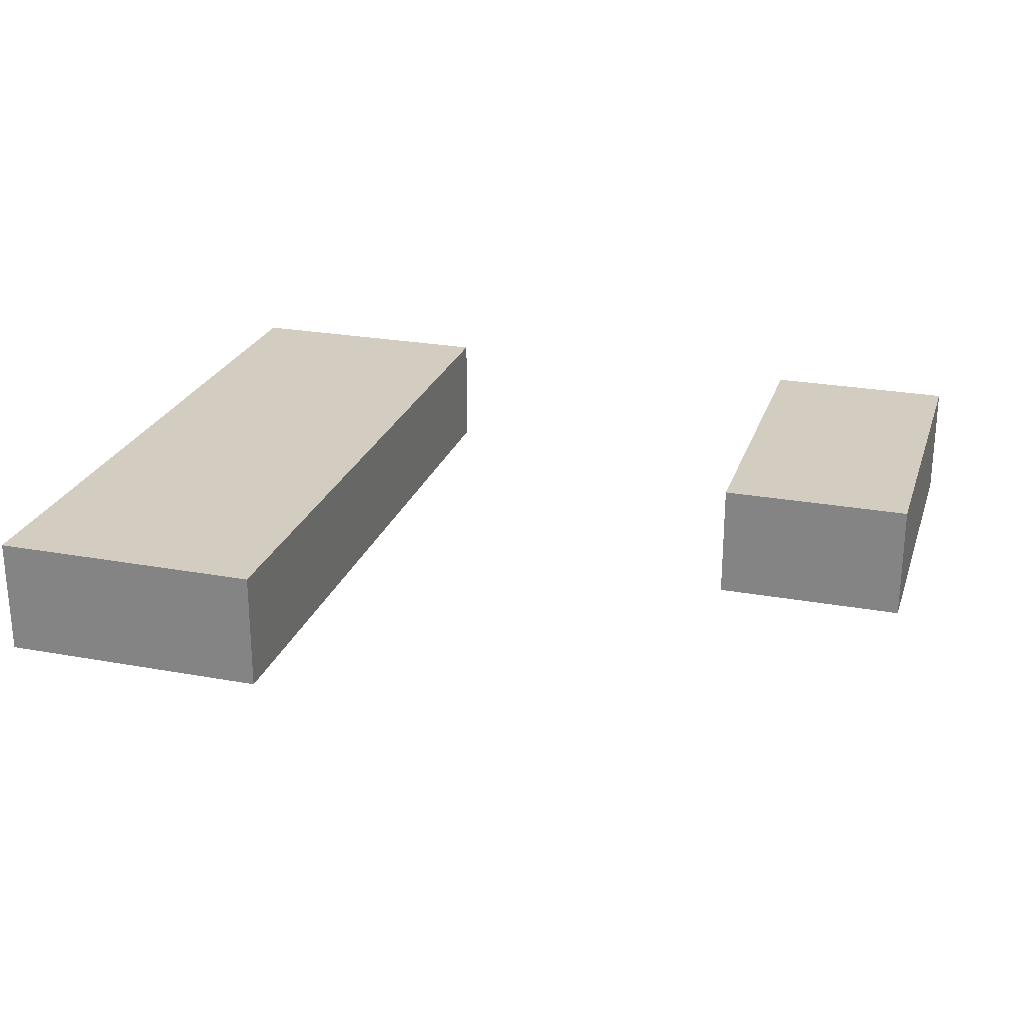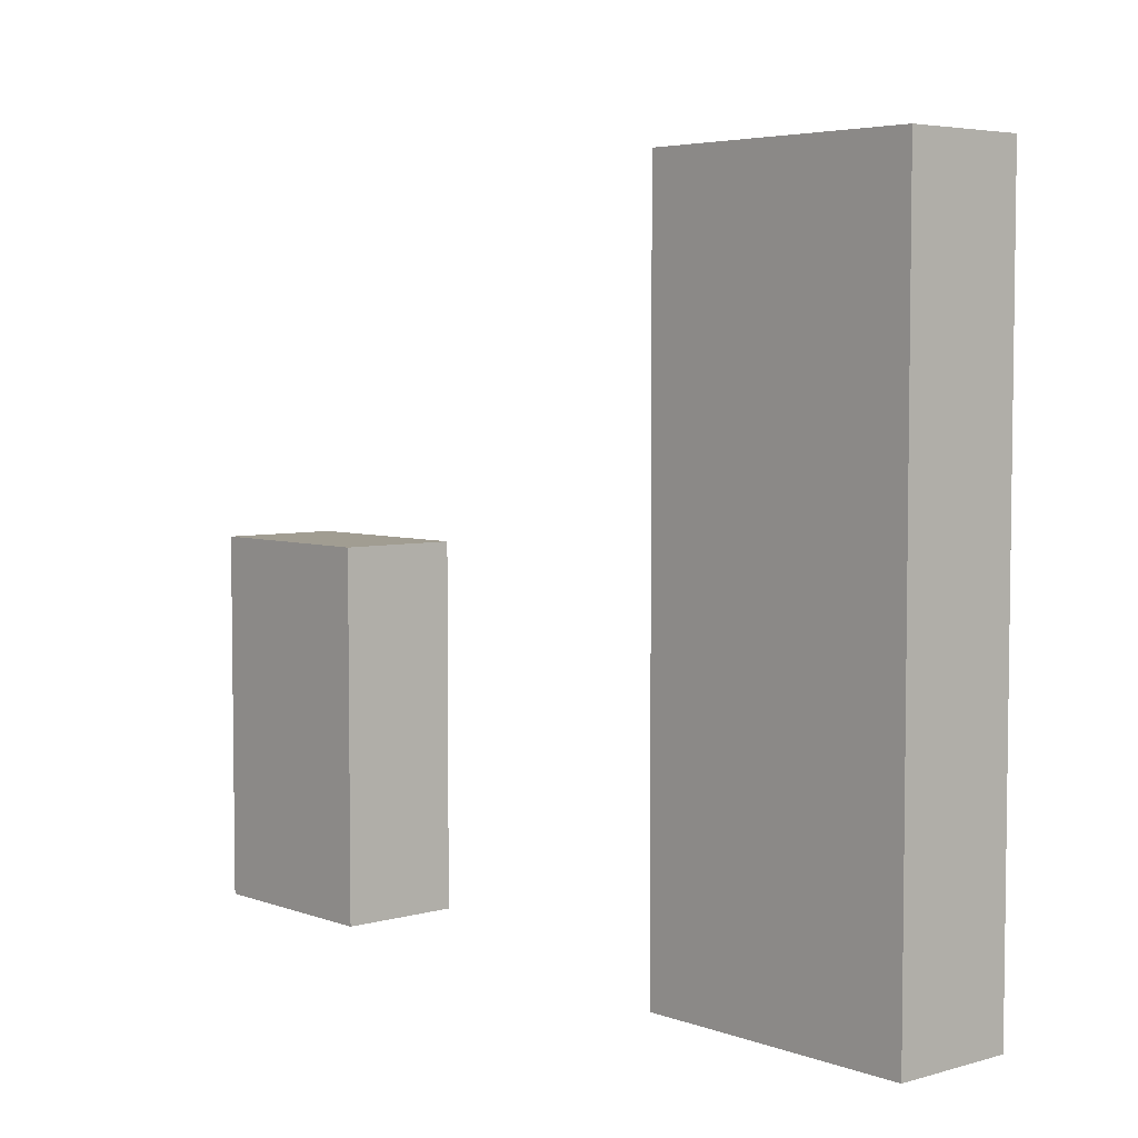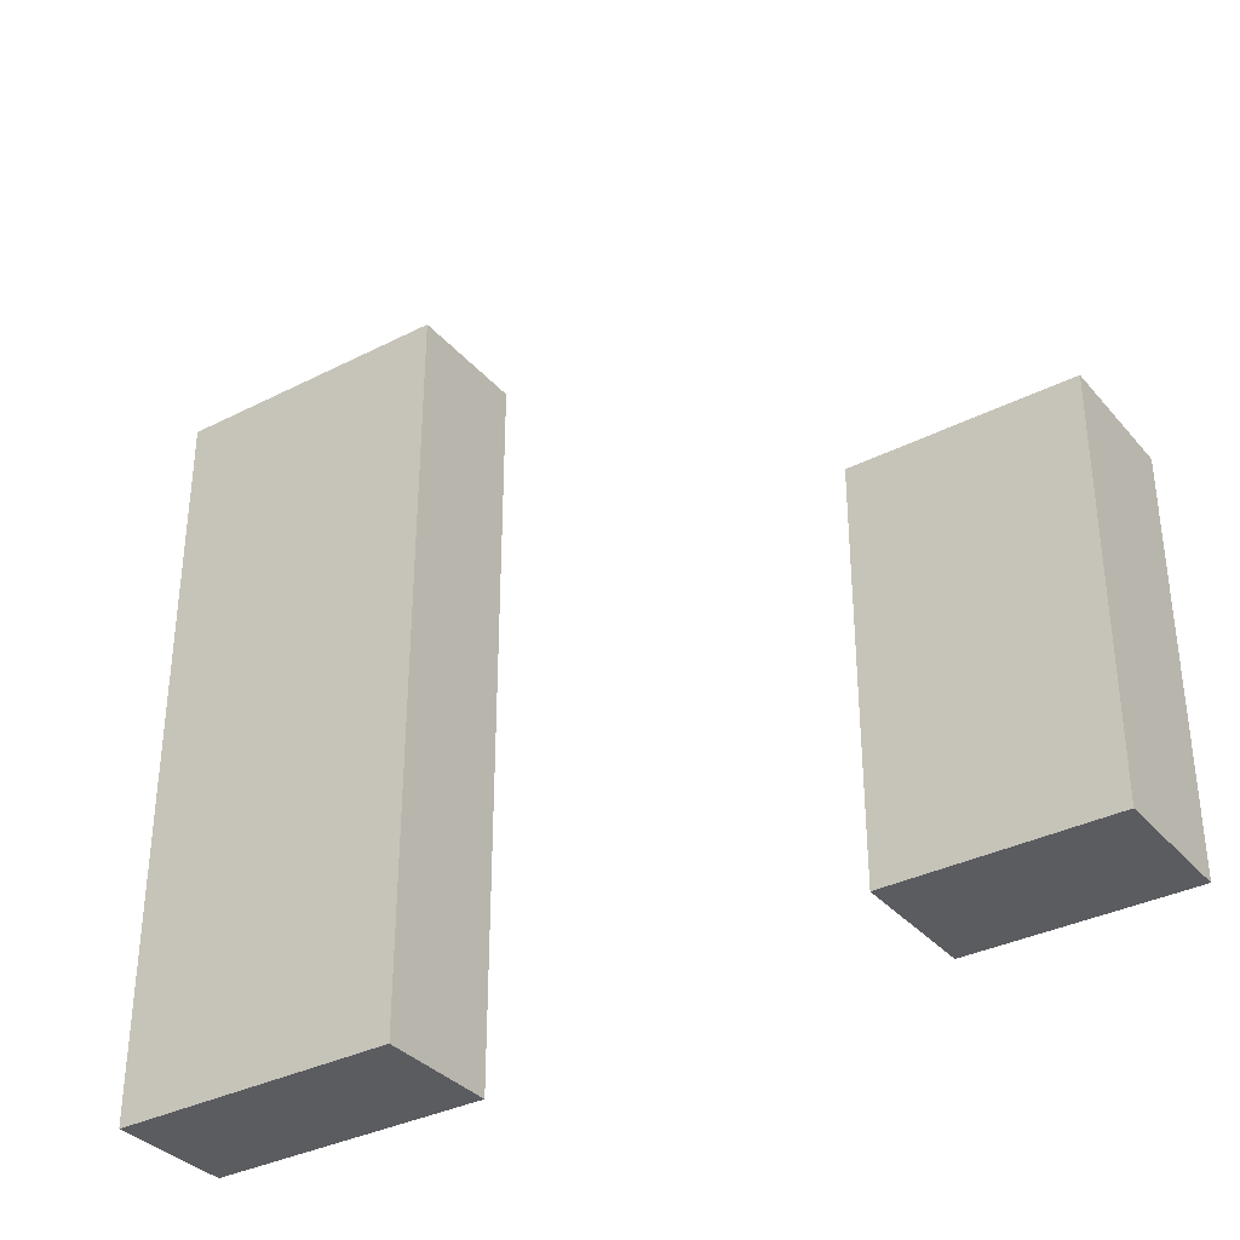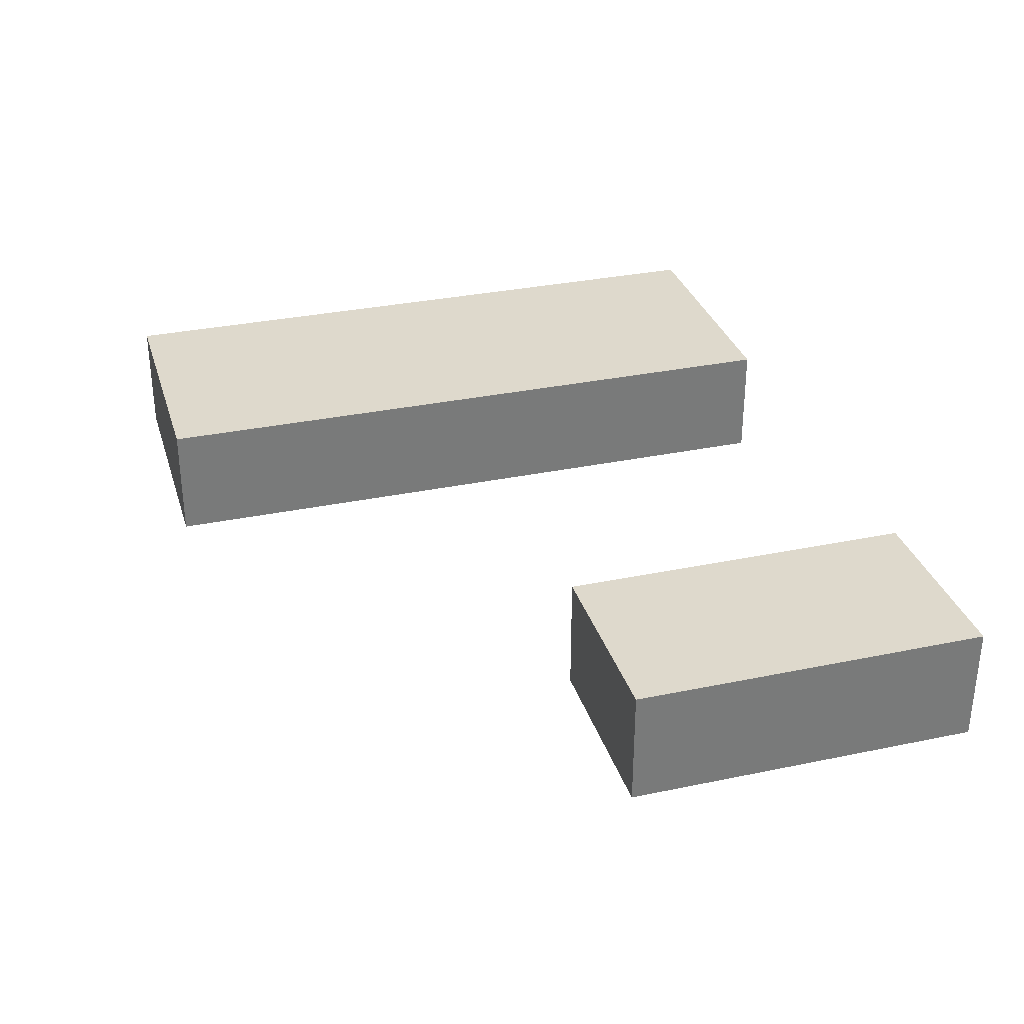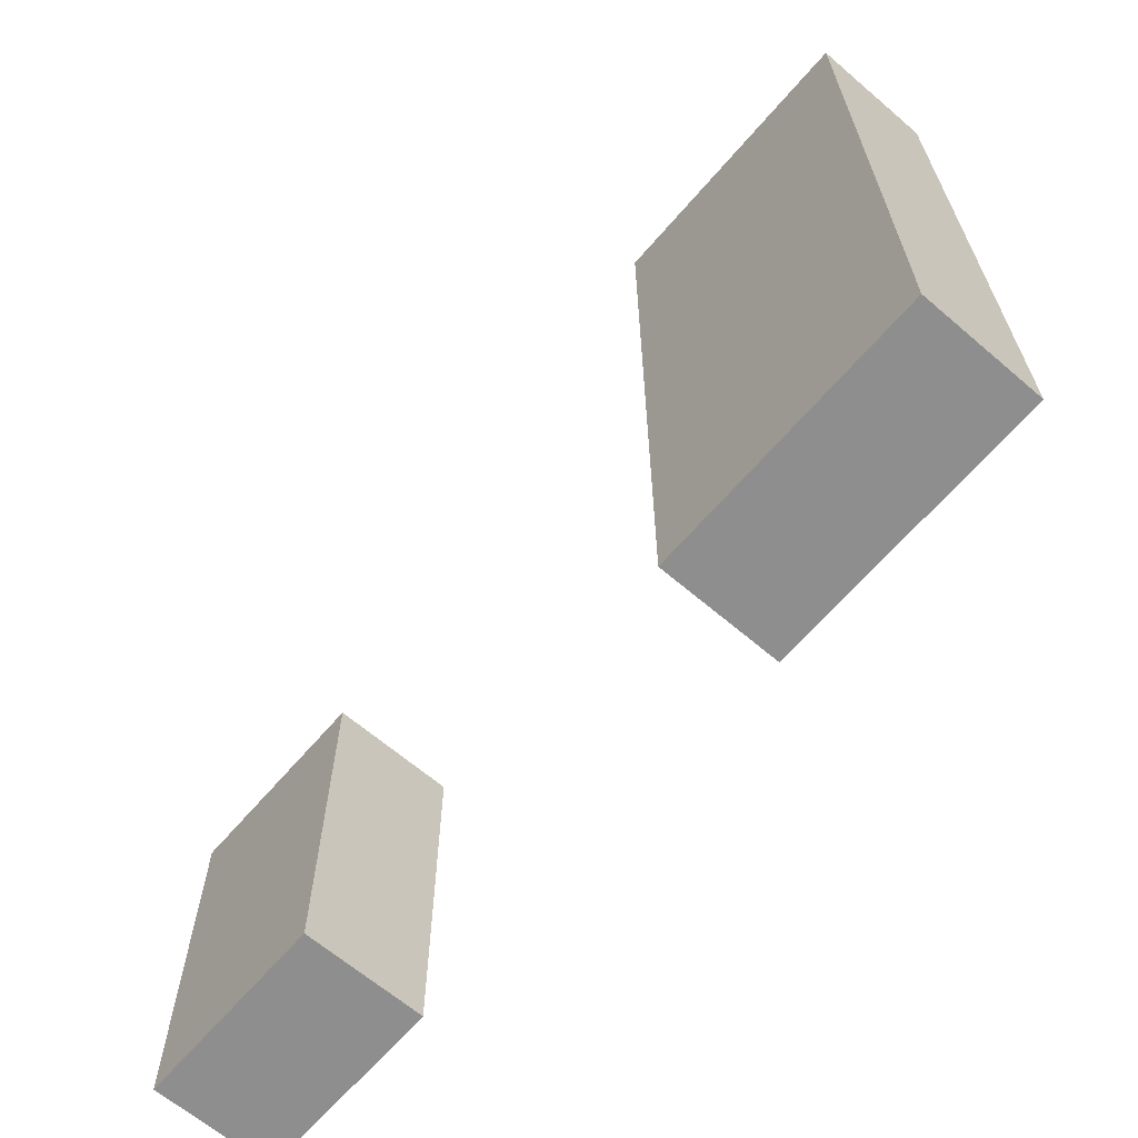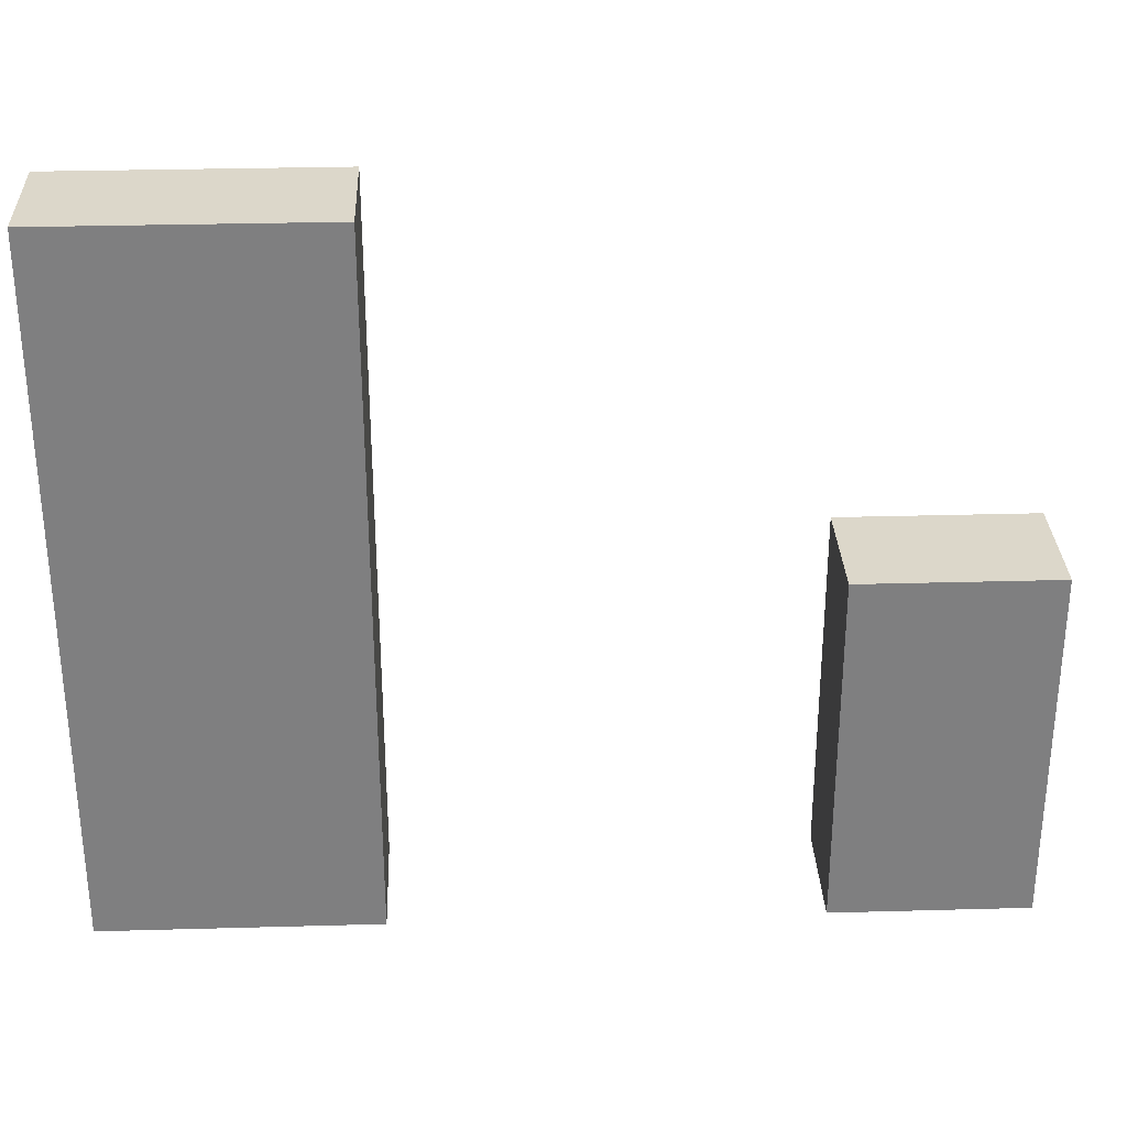
<metadata>
{"format":"obj","ext":"obj","renderer":"f3d","projection":"perspective","resolution":1024,"background":"white","views":[{"elev":24.7,"azim":-163.3,"up":"+Z"},{"elev":4.8,"azim":48.6,"up":"+Y"},{"elev":-34.6,"azim":-145.6,"up":"+Y"},{"elev":32.1,"azim":-106.3,"up":"+Z"},{"elev":-65.0,"azim":49.3,"up":"+Y"},{"elev":30.4,"azim":177.7,"up":"+Y"}]}
</metadata>
<code>
v  -0.2789 0 4.5
v  -0.2789 0 2.952
v  3.268 0 2.952
v  3.268 0 4.5
v  -0.2789 9.169 4.5
v  3.268 9.169 4.5
v  3.268 9.169 2.952
v  -0.2789 9.169 2.952
o Box001
g Box001
f 1 2 3
f 3 4 1
f 5 6 7
f 7 8 5
f 1 4 6
f 6 5 1
f 4 3 7
f 7 6 4
f 3 2 8
f 8 7 3
f 2 1 5
f 5 8 2
v  -8.198 0 4.5
v  -8.198 0 2.952
v  -5.659 0 2.952
v  -5.659 0 4.5
v  -8.198 4.689 4.5
v  -5.659 4.689 4.5
v  -5.659 4.689 2.952
v  -8.198 4.689 2.952
o Box002
g Box002
f 9 10 11
f 11 12 9
f 13 14 15
f 15 16 13
f 9 12 14
f 14 13 9
f 12 11 15
f 15 14 12
f 11 10 16
f 16 15 11
f 10 9 13
f 13 16 10

</code>
